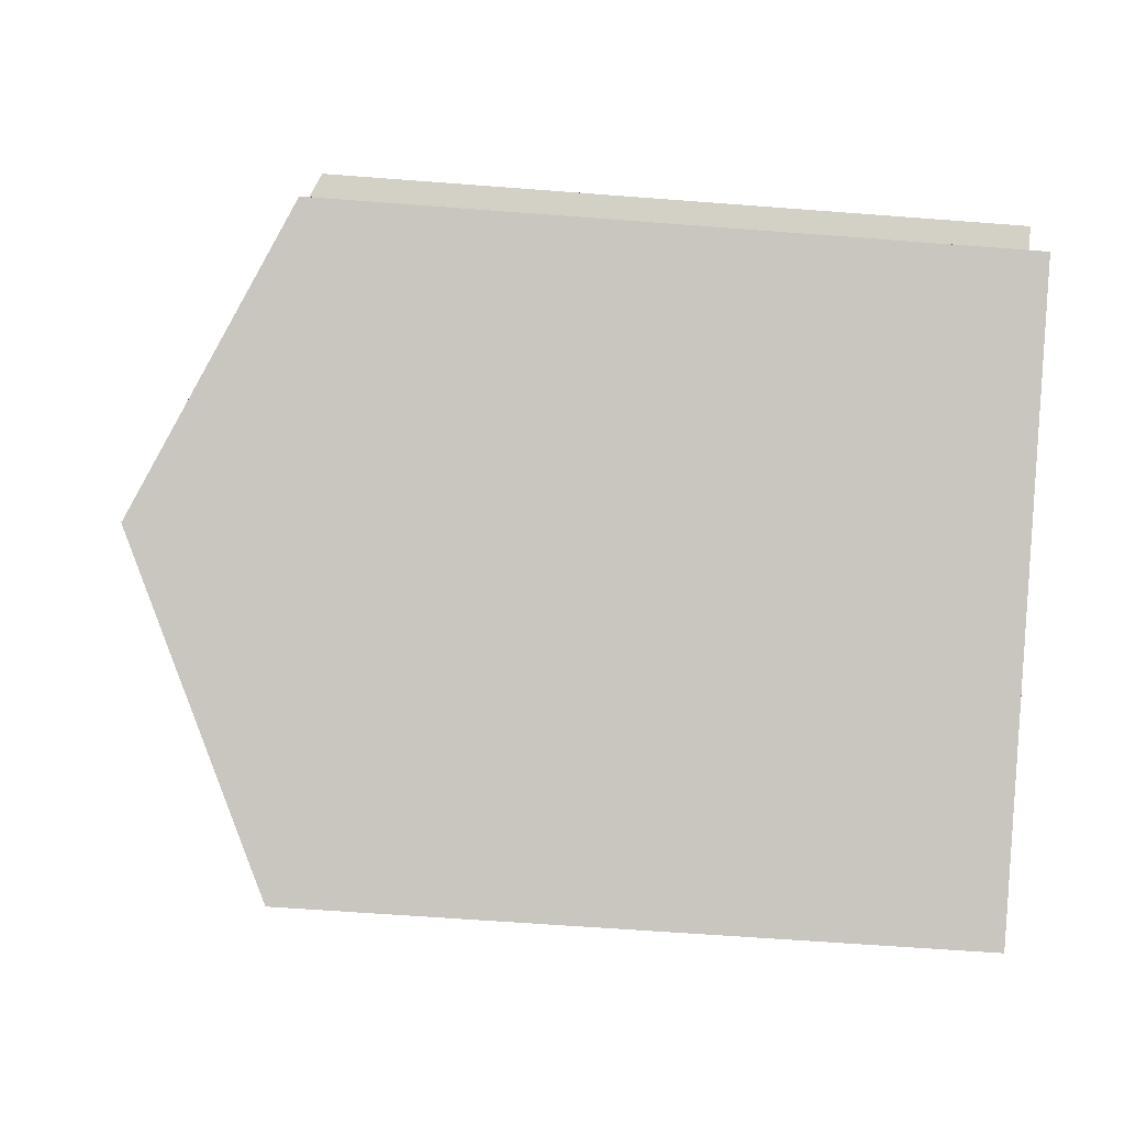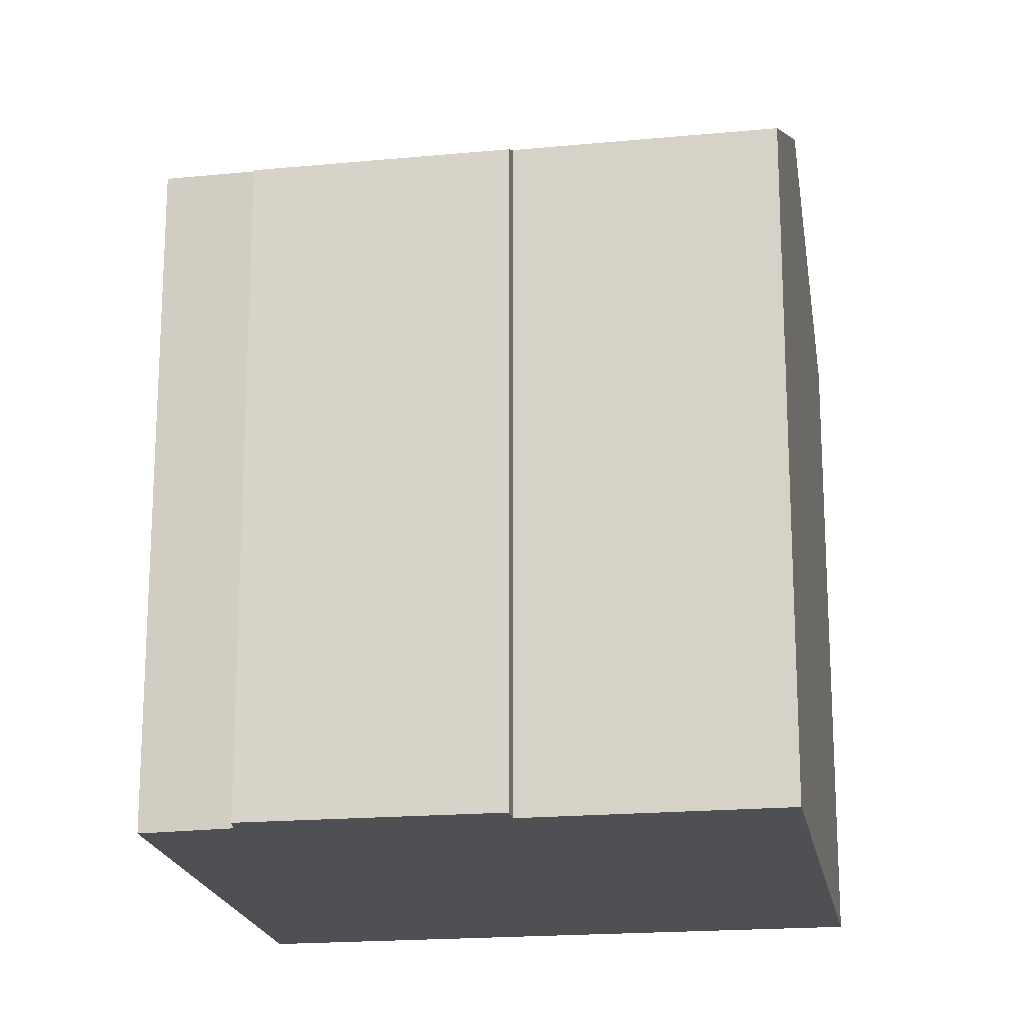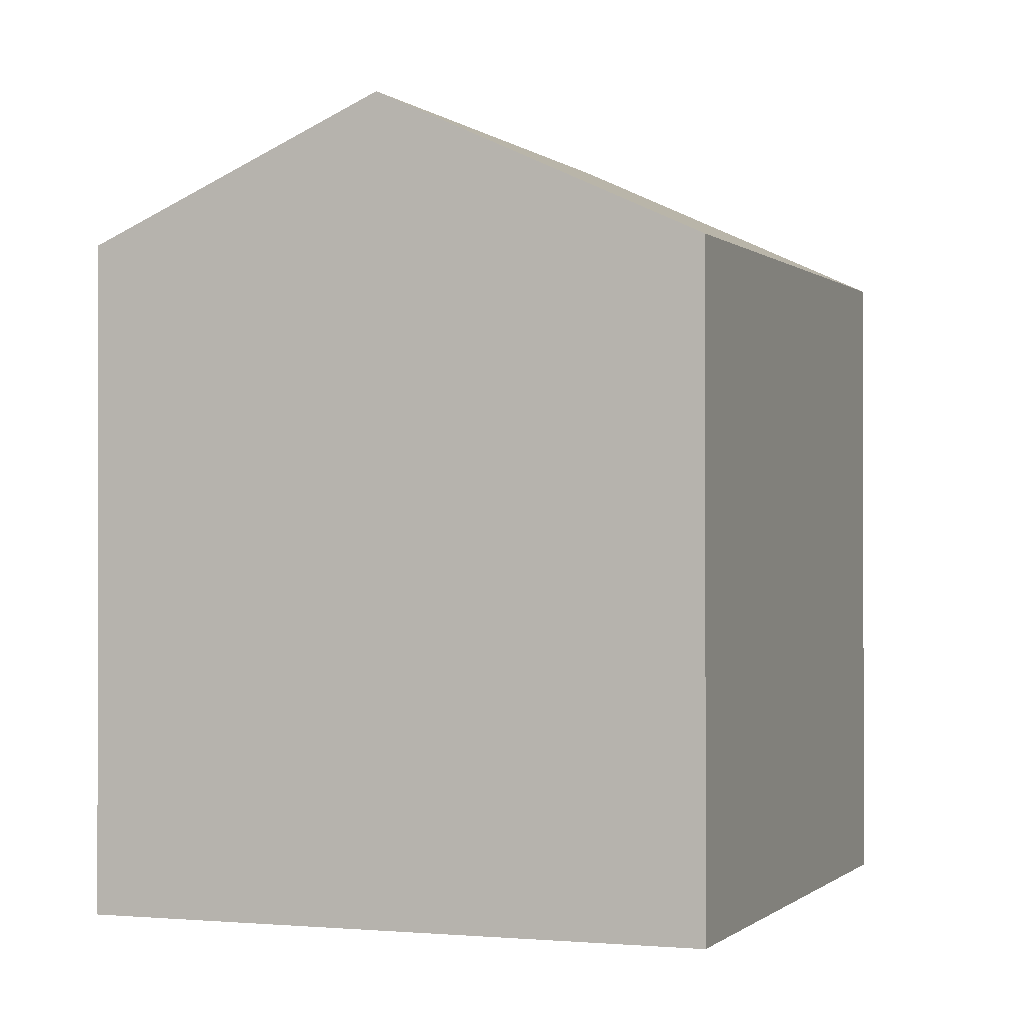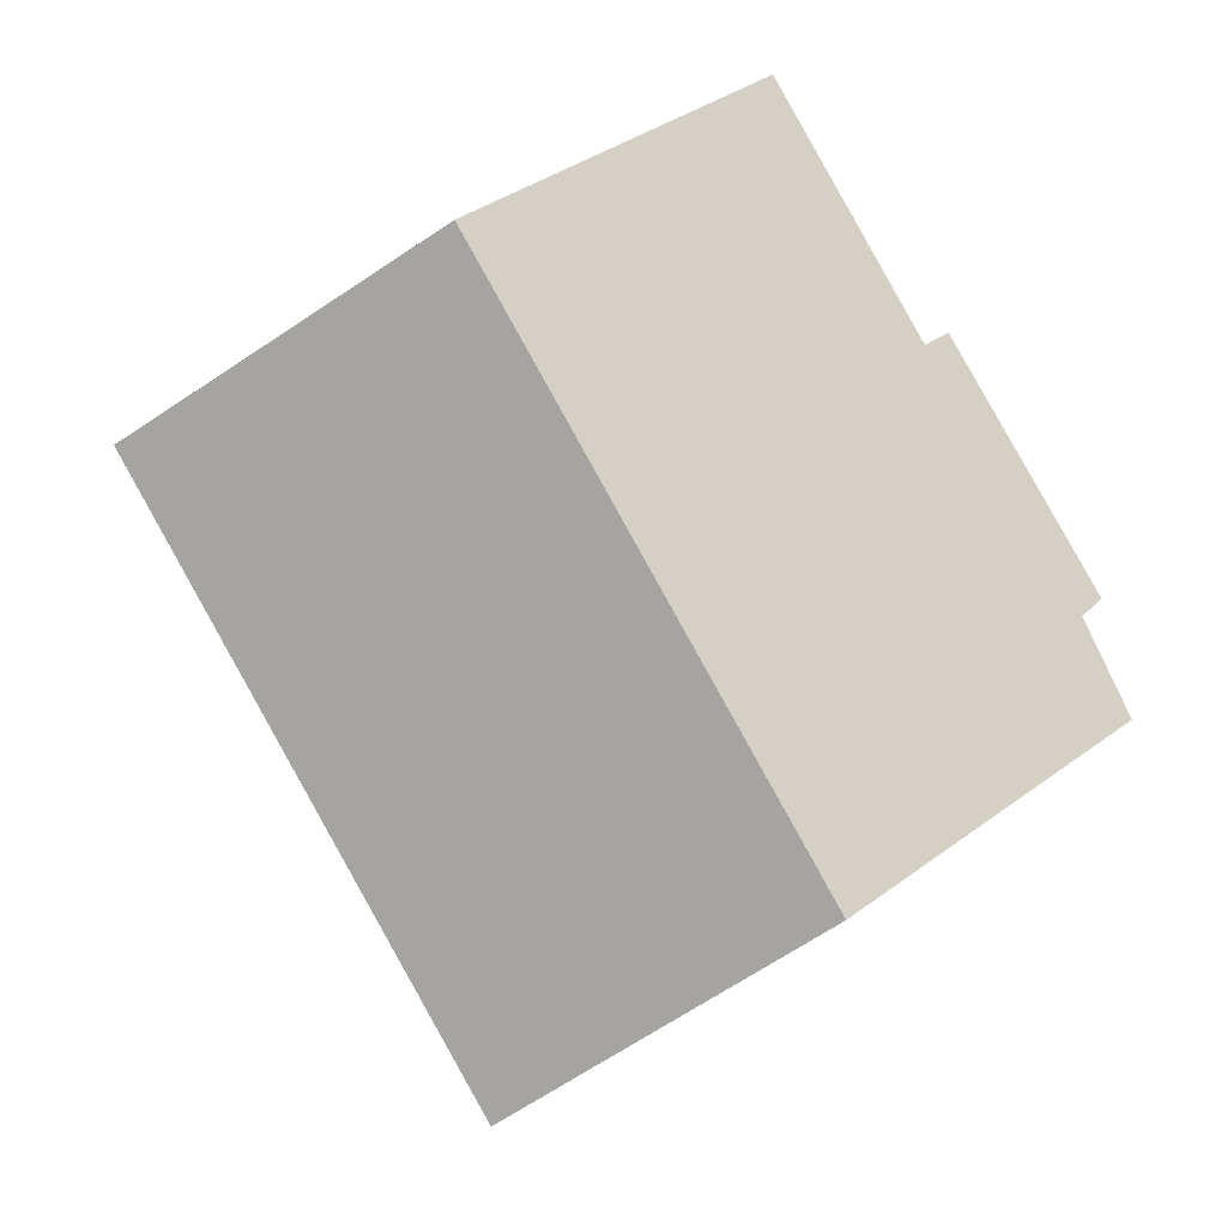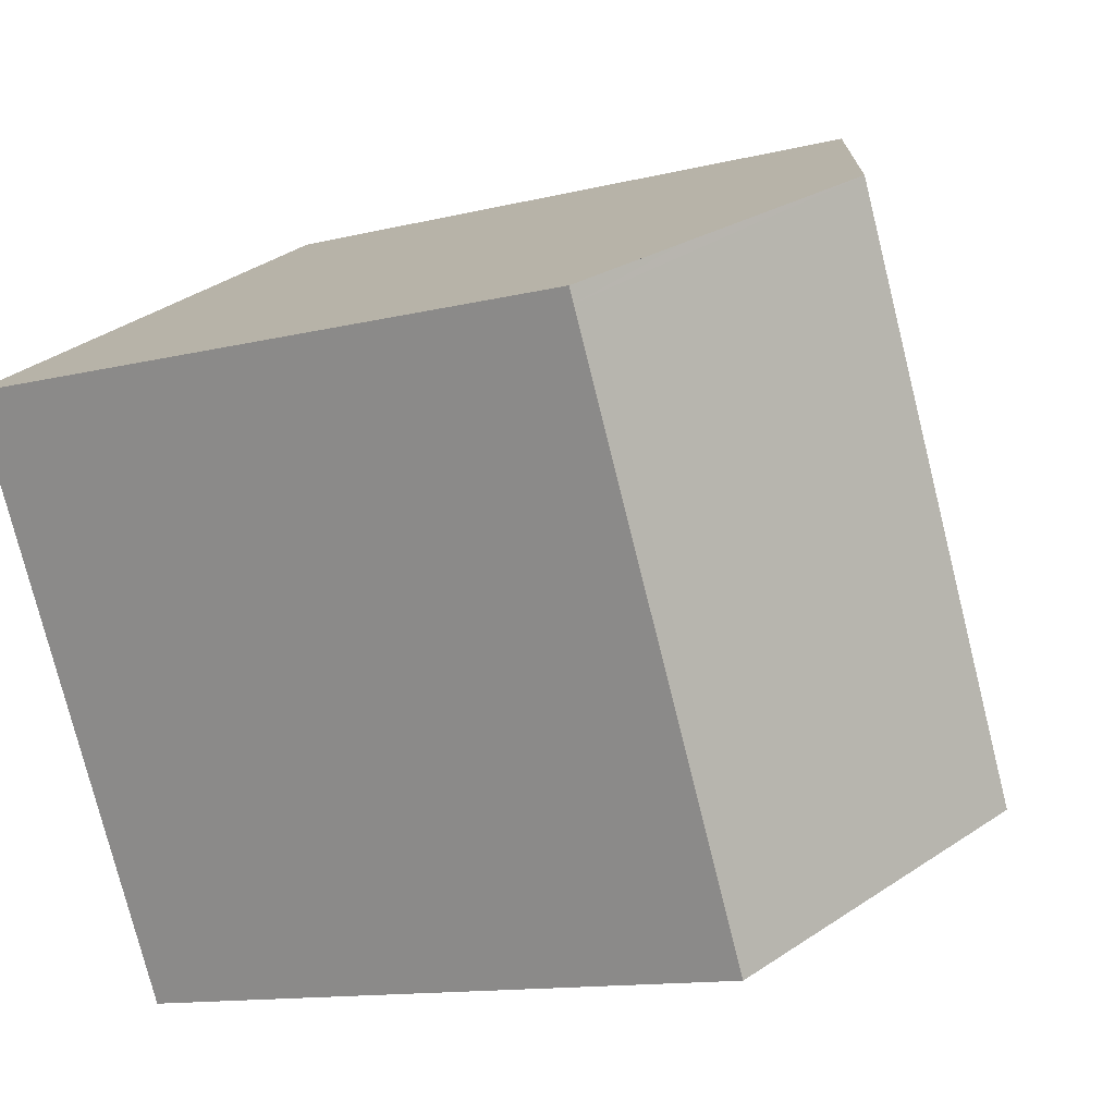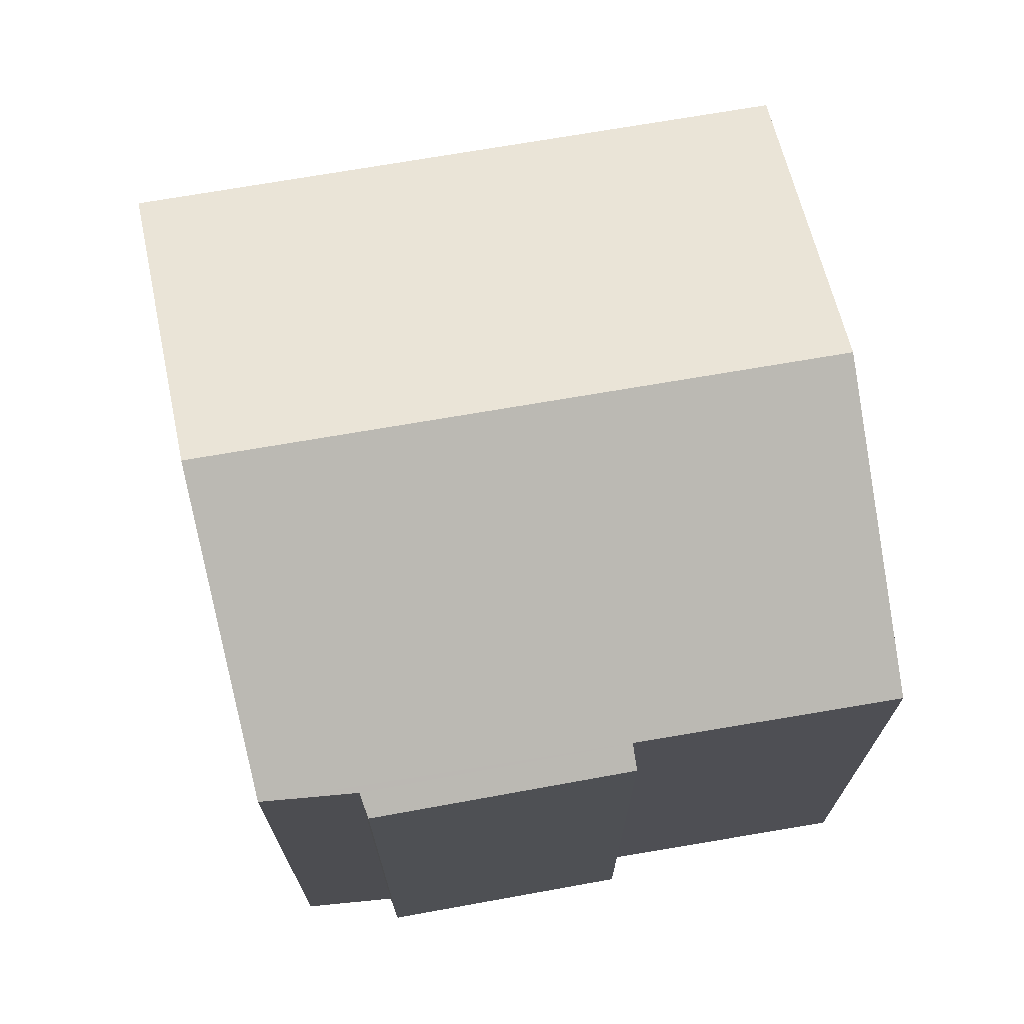
<metadata>
{"format":"obj","ext":"obj","renderer":"f3d","projection":"perspective","resolution":1024,"background":"white","views":[{"elev":-58.5,"azim":-94.6,"up":"+Z"},{"elev":-18.7,"azim":-50.4,"up":"+Y"},{"elev":-0.3,"azim":49.7,"up":"+Y"},{"elev":-3.2,"azim":178.3,"up":"+Z"},{"elev":-12.6,"azim":119.9,"up":"+Z"},{"elev":73.2,"azim":-70.5,"up":"+Y"}]}
</metadata>
<code>
v  7.232 14.48 10.63
v  3.548 13.94 6.499
v  6.178 13.93 11.23
v  0 13.97 8.554e-16
v  5.259 16.8 -3.319
v  9.232 15.53 9.493
v  11.64 16.8 8.118
v  3.103 13.7 6.752
v  0.837 13.9 1.788
v  0.454 13.68 2.109
v  10.54 13.96 -6.651
v  17.42 13.69 4.443
v  11.04 13.69 -6.971
v  15.36 14.85 6.003
v  17.58 13.69 4.735
v  17.1 13.94 5.012
v  6.178 -6.878e-16 11.23
v  7.232 -6.511e-16 10.63
v  15.36 -3.676e-16 6.003
v  17.1 -3.069e-16 5.012
v  17.58 -2.899e-16 4.735
v  9.232 -5.813e-16 9.493
v  11.64 -4.971e-16 8.118
v  3.548 -3.979e-16 6.499
v  3.103 -4.134e-16 6.752
v  11.04 4.269e-16 -6.971
v  17.42 -2.721e-16 4.443
v  0 0 0
v  10.54 4.073e-16 -6.651
v  5.259 2.032e-16 -3.319
v  0.837 -1.095e-16 1.788
v  0.454 -1.291e-16 2.109
g defaultobject
f 1 2 3
f 2 1 4
f 4 1 5
f 5 1 6
f 5 6 7
f 8 9 10
f 9 8 2
f 9 2 4
f 11 12 13
f 12 11 5
f 12 5 7
f 12 7 14
f 12 14 15
f 15 14 16
f 17 1 3
f 1 17 6
f 6 17 7
f 7 17 14
f 14 17 16
f 16 17 15
f 15 17 18
f 15 18 19
f 15 19 20
f 15 20 21
f 19 18 22
f 19 22 23
f 8 24 2
f 24 8 25
f 21 12 15
f 12 21 13
f 13 21 26
f 26 21 27
f 26 11 13
f 11 26 5
f 5 26 4
f 4 26 28
f 28 26 29
f 28 29 30
f 31 10 9
f 10 31 32
f 28 9 4
f 9 28 31
f 10 25 8
f 25 10 32
f 24 3 2
f 3 24 17
f 30 31 28
f 31 25 32
f 25 31 30
f 25 30 29
f 25 29 26
f 25 26 24
f 24 26 27
f 24 27 17
f 17 27 18
f 18 27 22
f 22 27 23
f 23 27 19
f 19 27 20
f 20 27 21

</code>
